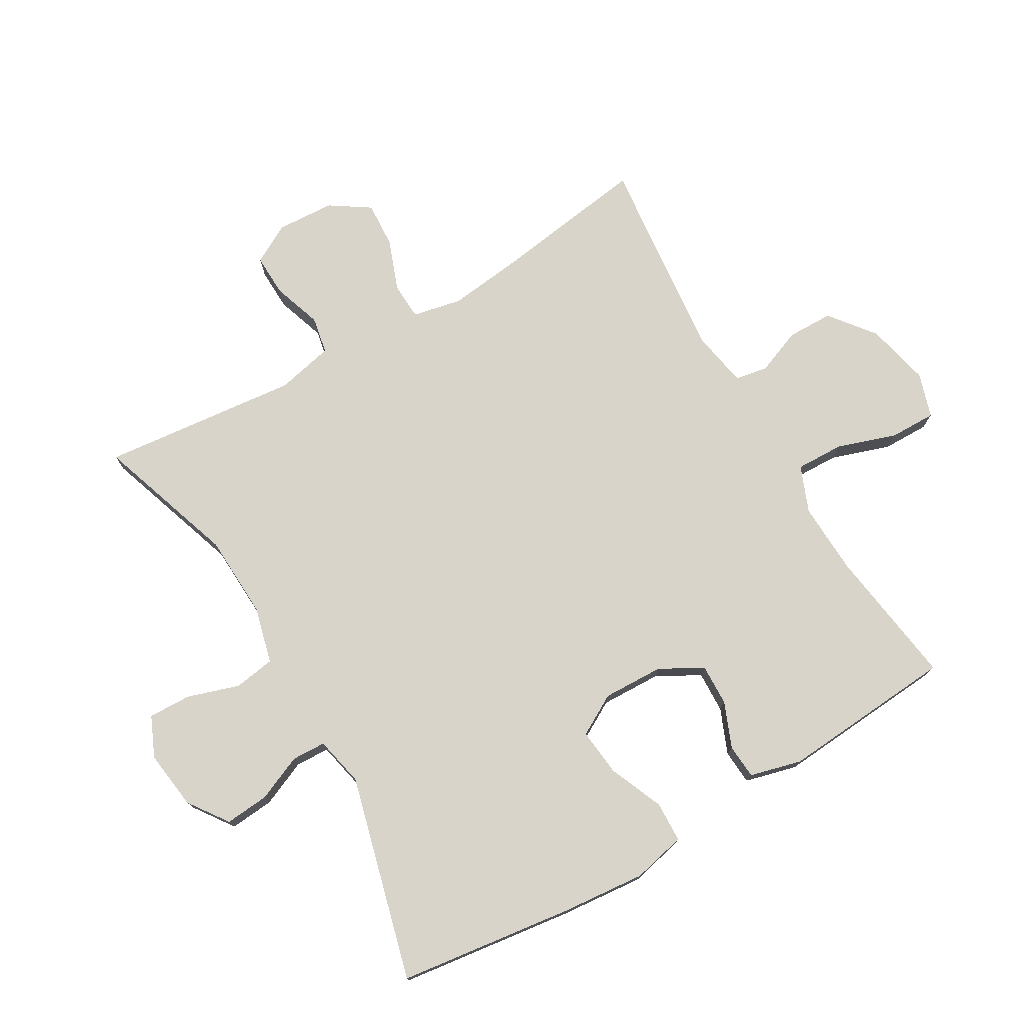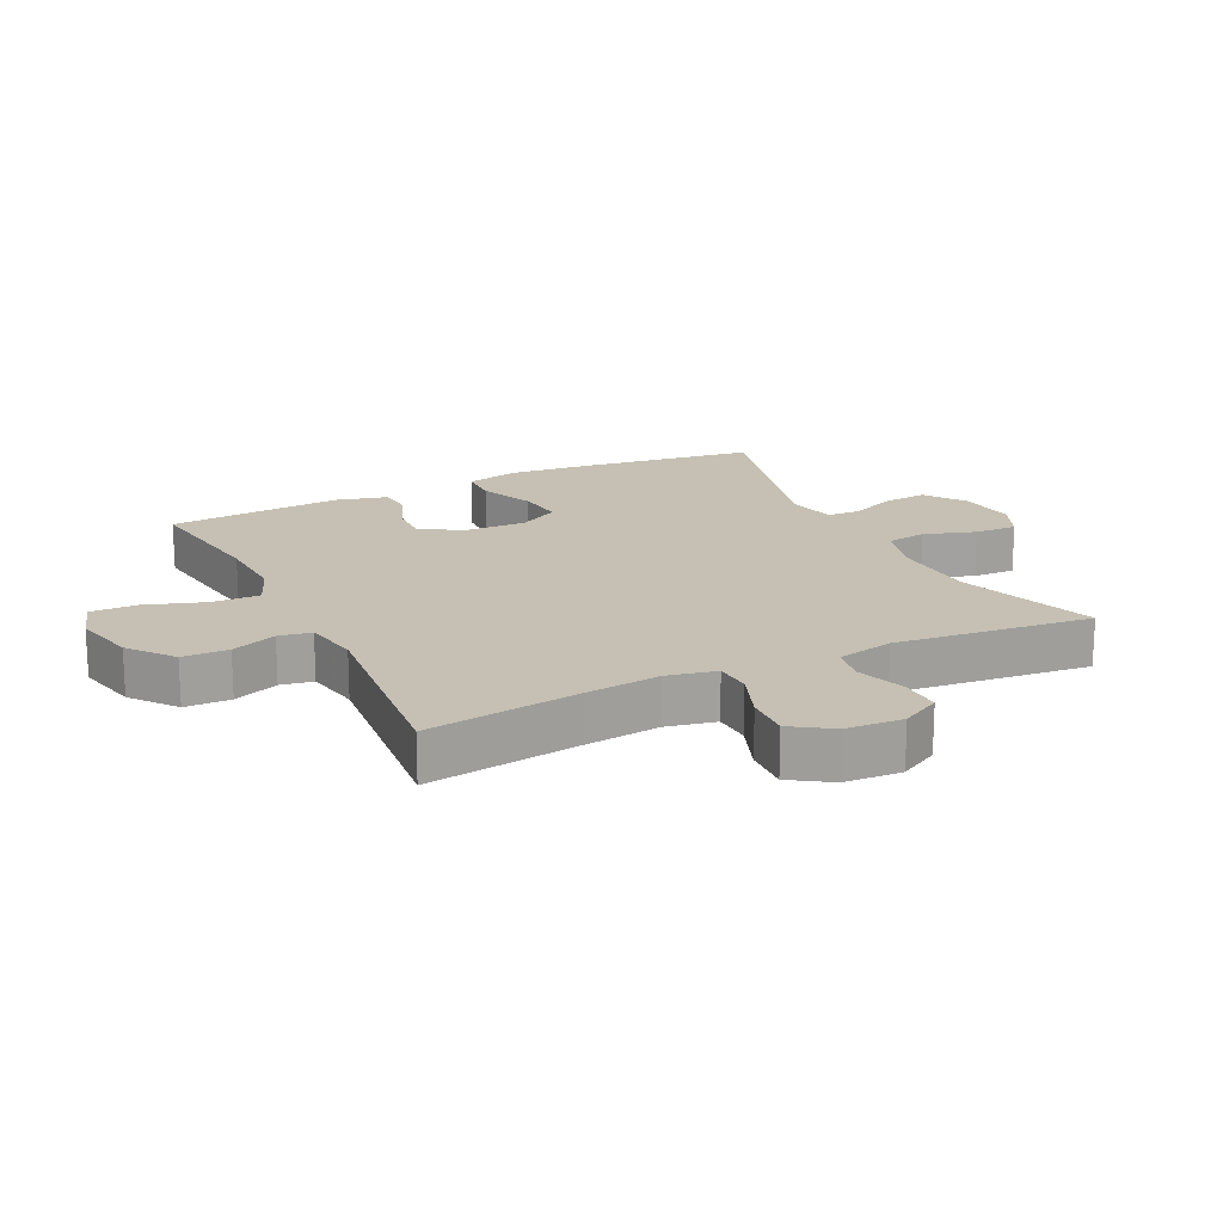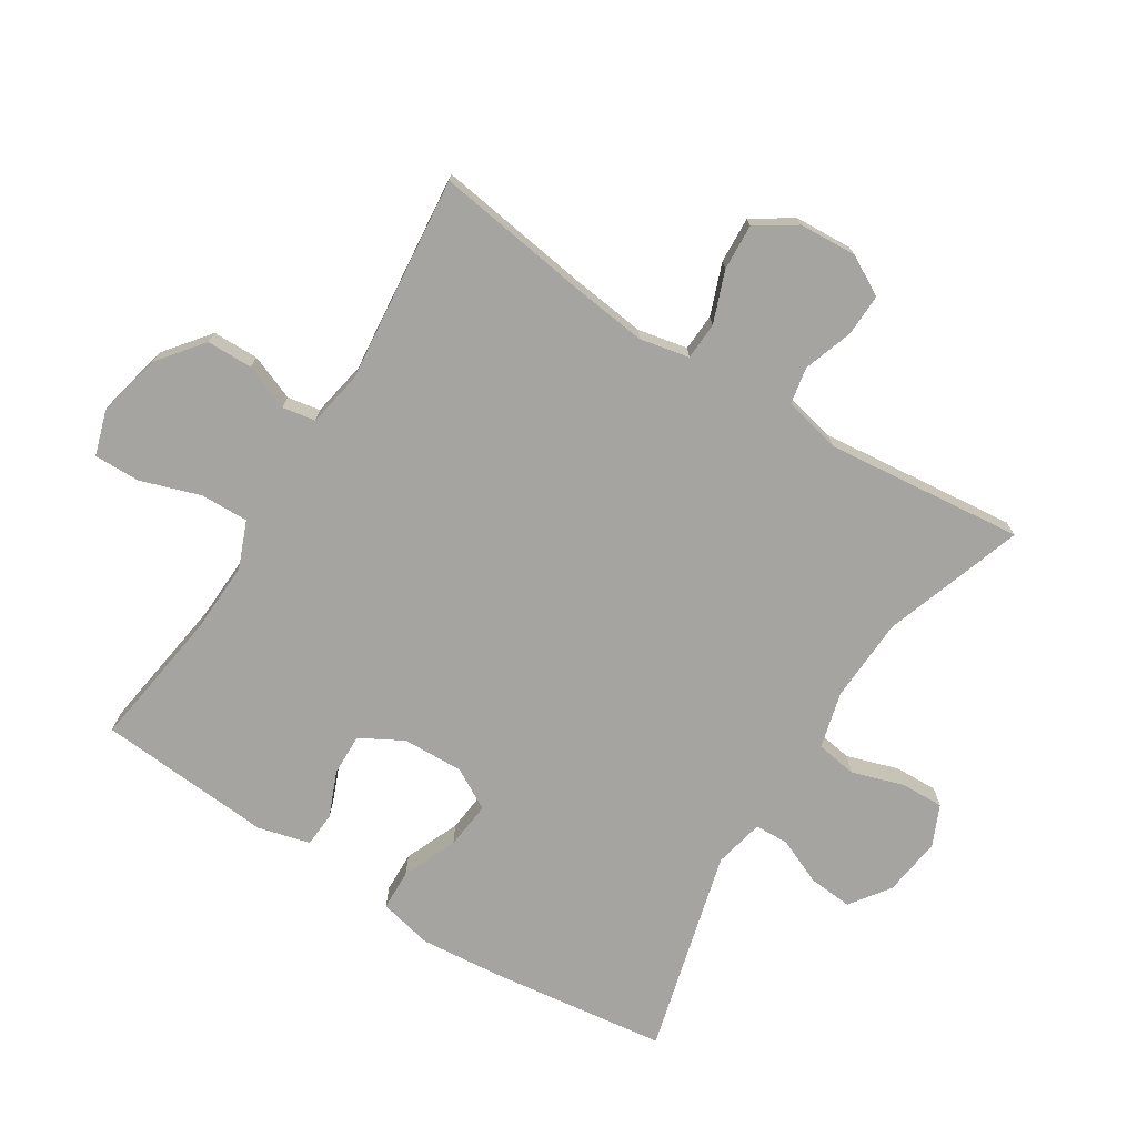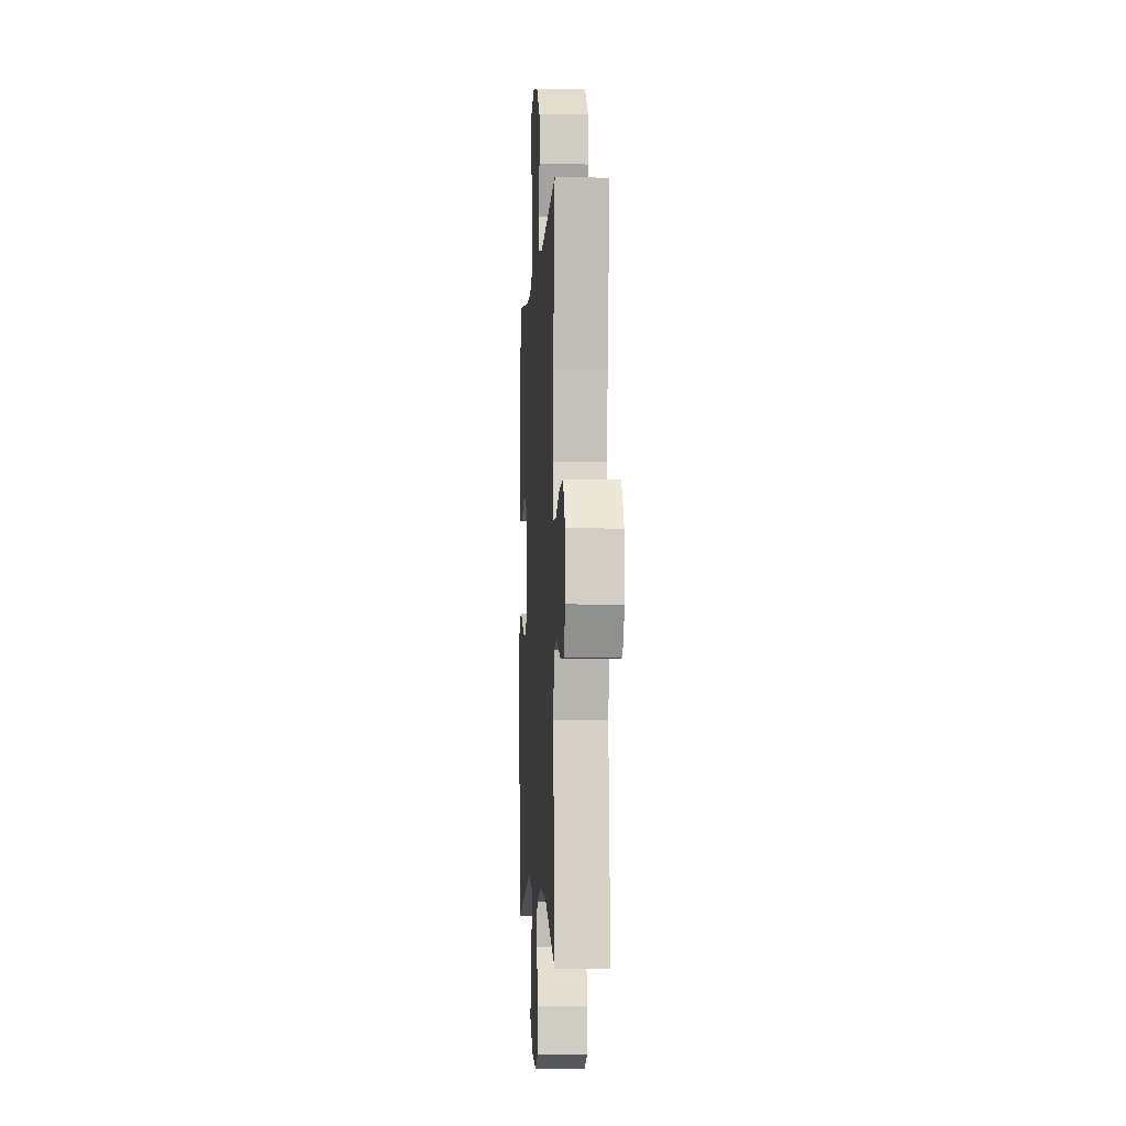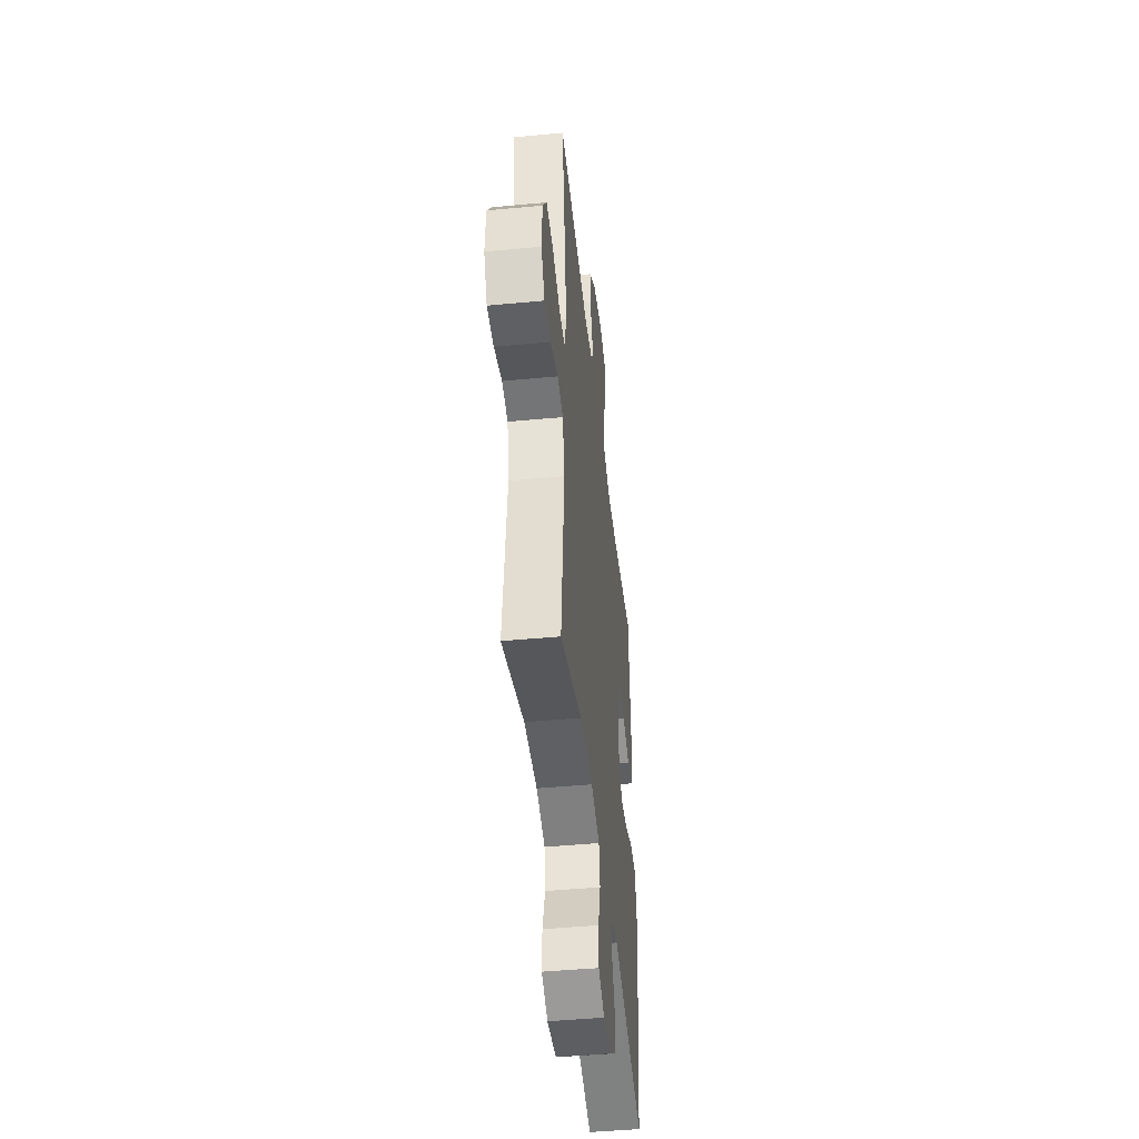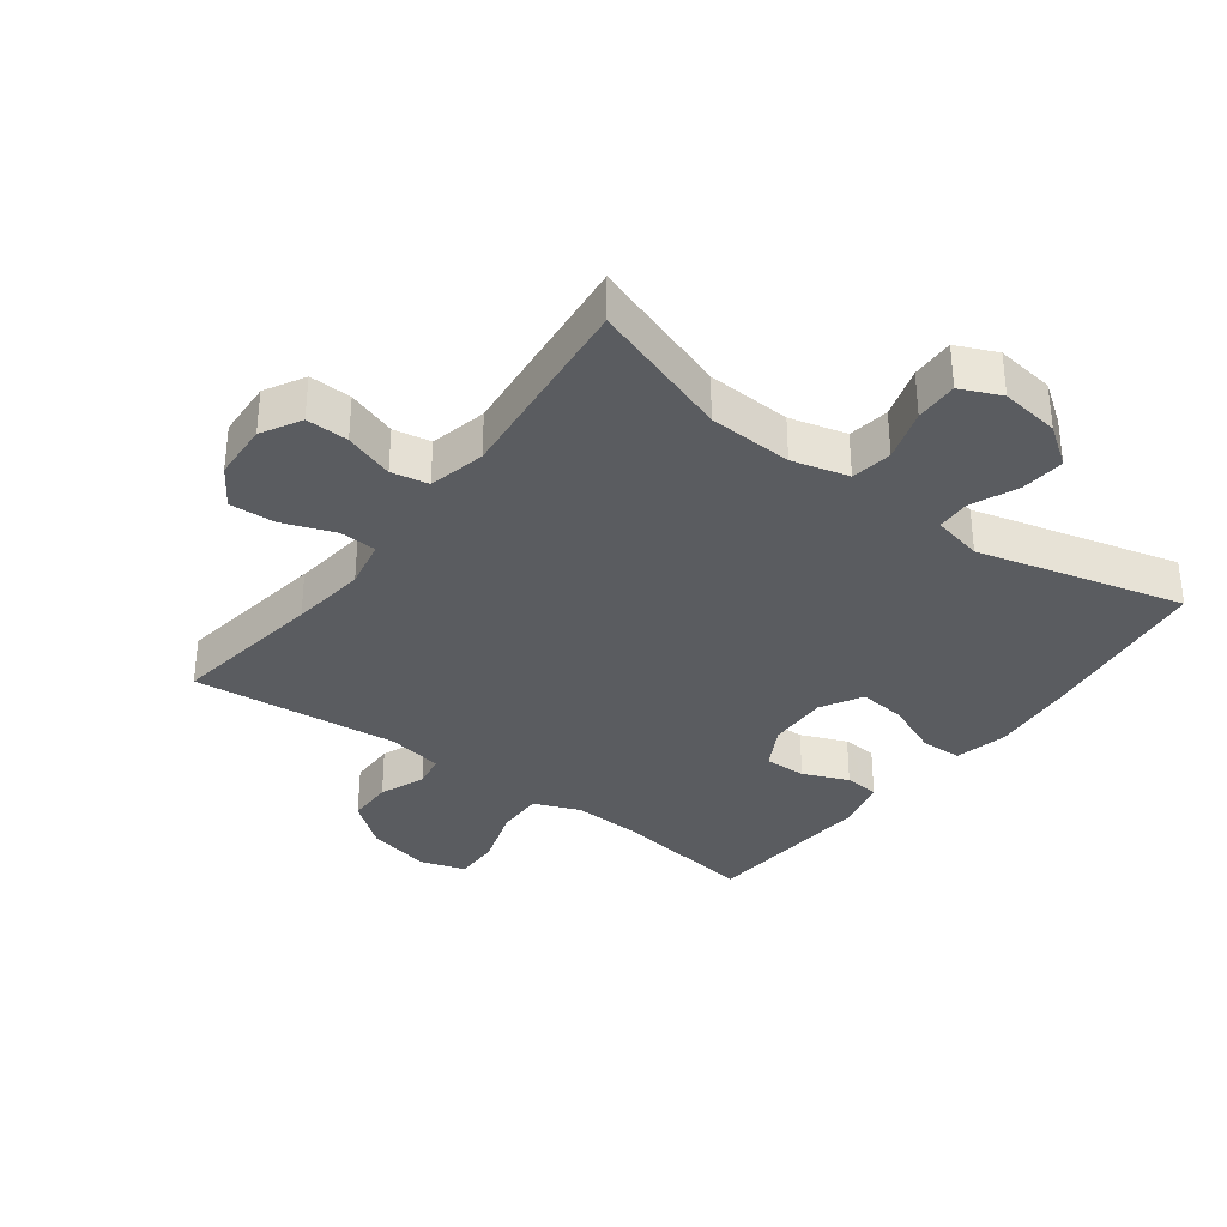
<metadata>
{"format":"obj","ext":"obj","renderer":"f3d","projection":"perspective","resolution":1024,"background":"white","views":[{"elev":75.7,"azim":-120.2,"up":"+Y"},{"elev":18.1,"azim":64.0,"up":"+Y"},{"elev":-73.4,"azim":57.8,"up":"+Y"},{"elev":-4.0,"azim":86.6,"up":"+Z"},{"elev":-45.8,"azim":96.2,"up":"+Z"},{"elev":-34.2,"azim":143.1,"up":"+Y"}]}
</metadata>
<code>
v -0.5 0.07 -0.5
v -0.536 0.07 -0.225
v -0.548 0.07 -0.095
v -0.529 0.07 -0.011
v -0.465 0.07 -0.009
v -0.38 0.07 -0.045
v -0.306 0.07 -0.053
v -0.27 0.07 0.011
v -0.273 0.07 0.106
v -0.31 0.07 0.173
v -0.375 0.07 0.171
v -0.446 0.07 0.142
v -0.5 0.07 0.146
v -0.521 0.07 0.227
v -0.5 0.07 0.5
v -0.283 0.07 0.469
v -0.17 0.07 0.464
v -0.098 0.07 0.493
v -0.1 0.07 0.568
v -0.131 0.07 0.661
v -0.132 0.07 0.733
v -0.062 0.07 0.755
v 0.038 0.07 0.732
v 0.108 0.07 0.677
v 0.109 0.07 0.605
v 0.081 0.07 0.534
v 0.09 0.07 0.483
v 0.177 0.07 0.467
v 0.5 0.07 0.5
v 0.465 0.07 0.259
v 0.451 0.07 0.141
v 0.467 0.07 0.064
v 0.525 0.07 0.061
v 0.605 0.07 0.091
v 0.677 0.07 0.095
v 0.718 0.07 0.033
v 0.723 0.07 -0.057
v 0.689 0.07 -0.119
v 0.623 0.07 -0.117
v 0.546 0.07 -0.091
v 0.488 0.07 -0.102
v 0.468 0.07 -0.191
v 0.5 0.07 -0.5
v 0.28 0.07 -0.426
v 0.149 0.07 -0.42
v 0.061 0.07 -0.443
v 0.051 0.07 -0.507
v 0.077 0.07 -0.588
v 0.079 0.07 -0.655
v 0.016 0.07 -0.683
v -0.076 0.07 -0.671
v -0.138 0.07 -0.627
v -0.132 0.07 -0.558
v -0.101 0.07 -0.486
v -0.103 0.07 -0.433
v -0.181 0.07 -0.416
v -0.5 0 -0.5
v -0.536 0 -0.225
v -0.548 0 -0.095
v -0.529 0 -0.011
v -0.465 0 -0.009
v -0.38 0 -0.045
v -0.306 0 -0.053
v -0.27 0 0.011
v -0.273 0 0.106
v -0.31 0 0.173
v -0.375 0 0.171
v -0.446 0 0.142
v -0.5 0 0.146
v -0.521 0 0.227
v -0.5 0 0.5
v -0.283 0 0.469
v -0.17 0 0.464
v -0.098 0 0.493
v -0.1 0 0.568
v -0.131 0 0.661
v -0.132 0 0.733
v -0.062 0 0.755
v 0.038 0 0.732
v 0.108 0 0.677
v 0.109 0 0.605
v 0.081 0 0.534
v 0.09 0 0.483
v 0.177 0 0.467
v 0.5 0 0.5
v 0.465 0 0.259
v 0.451 0 0.141
v 0.467 0 0.064
v 0.525 0 0.061
v 0.605 0 0.091
v 0.677 0 0.095
v 0.718 0 0.033
v 0.723 0 -0.057
v 0.689 0 -0.119
v 0.623 0 -0.117
v 0.546 0 -0.091
v 0.488 0 -0.102
v 0.468 0 -0.191
v 0.5 0 -0.5
v 0.28 0 -0.426
v 0.149 0 -0.42
v 0.061 0 -0.443
v 0.051 0 -0.507
v 0.077 0 -0.588
v 0.079 0 -0.655
v 0.016 0 -0.683
v -0.076 0 -0.671
v -0.138 0 -0.627
v -0.132 0 -0.558
v -0.101 0 -0.486
v -0.103 0 -0.433
v -0.181 0 -0.416
f 51 52 53 54
f 51 54 55
f 50 51 55
f 47 48 49 50
f 46 47 50 55
f 45 46 55 56
f 42 43 44
f 41 42 44 45
f 37 38 39 40
f 37 40 41
f 36 37 41
f 33 34 35 36
f 32 33 36 41
f 31 32 41 45
f 28 29 30
f 27 28 30 31
f 23 24 25 26
f 23 26 27
f 22 23 27
f 19 20 21 22
f 18 19 22 27
f 17 18 27 31
f 13 14 15 16
f 11 12 13 16
f 10 11 16 17
f 9 10 17 31
f 3 4 5 6
f 3 6 7
f 56 1 2 3
f 56 3 7
f 45 56 7 8
f 8 9 31 45
f 110 109 108 107
f 111 110 107
f 111 107 106
f 106 105 104 103
f 111 106 103 102
f 112 111 102 101
f 100 99 98
f 101 100 98 97
f 96 95 94 93
f 97 96 93
f 97 93 92
f 92 91 90 89
f 97 92 89 88
f 101 97 88 87
f 86 85 84
f 87 86 84 83
f 82 81 80 79
f 83 82 79
f 83 79 78
f 78 77 76 75
f 83 78 75 74
f 87 83 74 73
f 72 71 70 69
f 72 69 68 67
f 73 72 67 66
f 87 73 66 65
f 62 61 60 59
f 63 62 59
f 59 58 57 112
f 63 59 112
f 64 63 112 101
f 101 87 65 64
f 1 57 58 2
f 2 58 59 3
f 3 59 60 4
f 4 60 61 5
f 5 61 62 6
f 6 62 63 7
f 7 63 64 8
f 8 64 65 9
f 9 65 66 10
f 10 66 67 11
f 11 67 68 12
f 12 68 69 13
f 13 69 70 14
f 14 70 71 15
f 15 71 72 16
f 16 72 73 17
f 17 73 74 18
f 18 74 75 19
f 19 75 76 20
f 20 76 77 21
f 21 77 78 22
f 22 78 79 23
f 23 79 80 24
f 24 80 81 25
f 25 81 82 26
f 26 82 83 27
f 27 83 84 28
f 28 84 85 29
f 29 85 86 30
f 30 86 87 31
f 31 87 88 32
f 32 88 89 33
f 33 89 90 34
f 34 90 91 35
f 35 91 92 36
f 36 92 93 37
f 37 93 94 38
f 38 94 95 39
f 39 95 96 40
f 40 96 97 41
f 41 97 98 42
f 42 98 99 43
f 43 99 100 44
f 44 100 101 45
f 45 101 102 46
f 46 102 103 47
f 47 103 104 48
f 48 104 105 49
f 49 105 106 50
f 50 106 107 51
f 51 107 108 52
f 52 108 109 53
f 53 109 110 54
f 54 110 111 55
f 55 111 112 56
f 56 112 57 1

</code>
